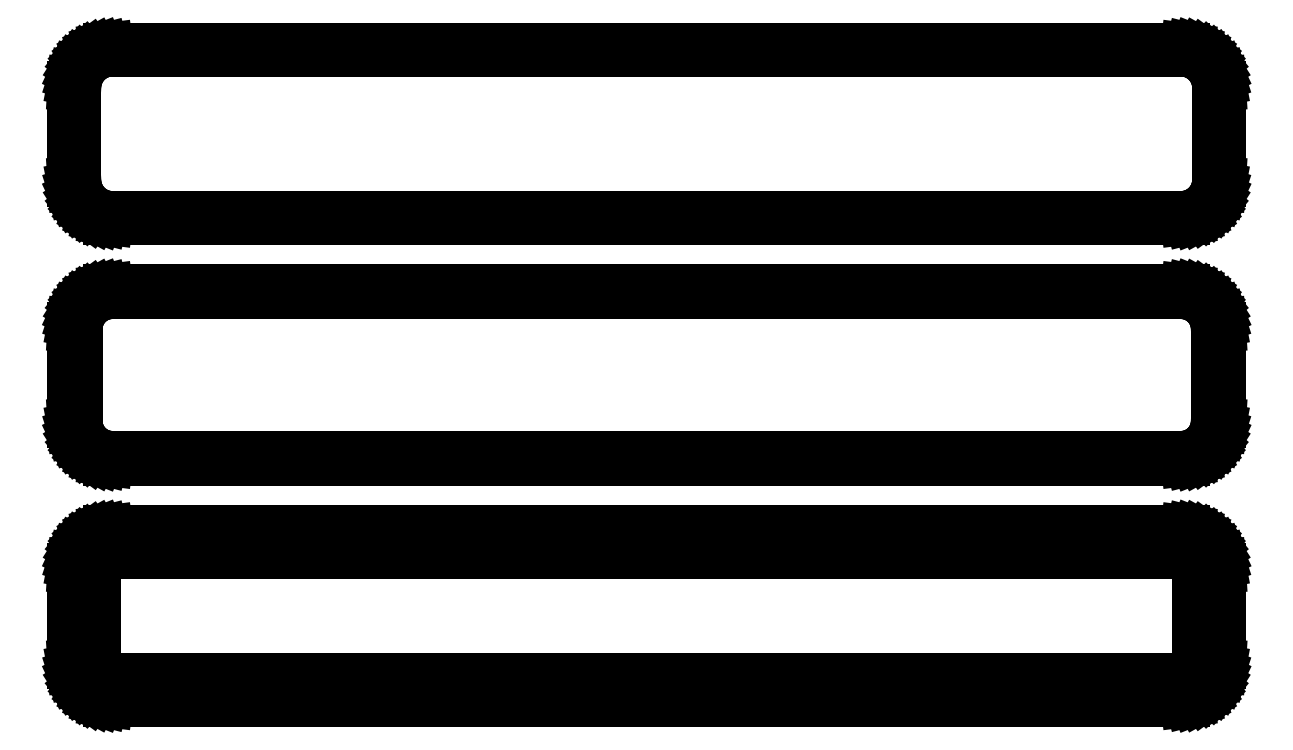
<metadata>
{"format":"dxf","ext":"dxf","renderer":"ezdxf+matplotlib","layout":"modelspace","background":"white","min_lineweight":24,"dpi":150}
</metadata>
<code>
0
SECTION
2
ENTITIES
0
LINE
8
0
10
70.94
20
146.3
11
71.55
21
146.5
0
LINE
8
0
10
71.55
20
146.5
11
72.13
21
146.7
0
LINE
8
0
10
72.13
20
146.7
11
72.68
21
147
0
LINE
8
0
10
72.68
20
147
11
73.19
21
147.4
0
LINE
8
0
10
73.19
20
147.4
11
73.64
21
147.8
0
LINE
8
0
10
73.64
20
147.8
11
74.05
21
148.3
0
LINE
8
0
10
74.05
20
148.3
11
74.38
21
148.8
0
LINE
8
0
10
74.38
20
148.8
11
74.65
21
149.4
0
LINE
8
0
10
74.65
20
149.4
11
74.84
21
150
0
LINE
8
0
10
74.84
20
150
11
74.96
21
150.6
0
LINE
8
0
10
74.96
20
150.6
11
75
21
151.2
0
LINE
8
0
10
75
20
151.2
11
75
21
163.8
0
LINE
8
0
10
75
20
163.8
11
74.96
21
164.4
0
LINE
8
0
10
74.96
20
164.4
11
74.84
21
165
0
LINE
8
0
10
74.84
20
165
11
74.65
21
165.6
0
LINE
8
0
10
74.65
20
165.6
11
74.38
21
166.2
0
LINE
8
0
10
74.38
20
166.2
11
74.05
21
166.7
0
LINE
8
0
10
74.05
20
166.7
11
73.64
21
167.2
0
LINE
8
0
10
73.64
20
167.2
11
73.19
21
167.6
0
LINE
8
0
10
73.19
20
167.6
11
72.68
21
168
0
LINE
8
0
10
72.68
20
168
11
72.13
21
168.3
0
LINE
8
0
10
72.13
20
168.3
11
71.55
21
168.5
0
LINE
8
0
10
71.55
20
168.5
11
70.94
21
168.7
0
LINE
8
0
10
70.94
20
168.7
11
70.31
21
168.7
0
LINE
8
0
10
70.31
20
168.7
11
-70.31
21
168.7
0
LINE
8
0
10
-70.31
20
168.7
11
-70.94
21
168.7
0
LINE
8
0
10
-70.94
20
168.7
11
-71.55
21
168.5
0
LINE
8
0
10
-71.55
20
168.5
11
-72.13
21
168.3
0
LINE
8
0
10
-72.13
20
168.3
11
-72.68
21
168
0
LINE
8
0
10
-72.68
20
168
11
-73.19
21
167.6
0
LINE
8
0
10
-73.19
20
167.6
11
-73.64
21
167.2
0
LINE
8
0
10
-73.64
20
167.2
11
-74.05
21
166.7
0
LINE
8
0
10
-74.05
20
166.7
11
-74.38
21
166.2
0
LINE
8
0
10
-74.38
20
166.2
11
-74.65
21
165.6
0
LINE
8
0
10
-74.65
20
165.6
11
-74.84
21
165
0
LINE
8
0
10
-74.84
20
165
11
-74.96
21
164.4
0
LINE
8
0
10
-74.96
20
164.4
11
-75
21
163.8
0
LINE
8
0
10
-75
20
163.8
11
-75
21
151.2
0
LINE
8
0
10
-75
20
151.2
11
-74.96
21
150.6
0
LINE
8
0
10
-74.96
20
150.6
11
-74.84
21
150
0
LINE
8
0
10
-74.84
20
150
11
-74.65
21
149.4
0
LINE
8
0
10
-74.65
20
149.4
11
-74.38
21
148.8
0
LINE
8
0
10
-74.38
20
148.8
11
-74.05
21
148.3
0
LINE
8
0
10
-74.05
20
148.3
11
-73.64
21
147.8
0
LINE
8
0
10
-73.64
20
147.8
11
-73.19
21
147.4
0
LINE
8
0
10
-73.19
20
147.4
11
-72.68
21
147
0
LINE
8
0
10
-72.68
20
147
11
-72.13
21
146.7
0
LINE
8
0
10
-72.13
20
146.7
11
-71.55
21
146.5
0
LINE
8
0
10
-71.55
20
146.5
11
-70.94
21
146.3
0
LINE
8
0
10
-70.94
20
146.3
11
-70.31
21
146.3
0
LINE
8
0
10
-70.31
20
146.3
11
70.31
21
146.3
0
LINE
8
0
10
70.31
20
146.3
11
70.94
21
146.3
0
LINE
8
0
10
-70.05
20
146.8
11
-70.64
21
146.8
0
LINE
8
0
10
-70.64
20
146.8
11
-71.22
21
147
0
LINE
8
0
10
-71.22
20
147
11
-71.77
21
147.2
0
LINE
8
0
10
-71.77
20
147.2
11
-72.3
21
147.5
0
LINE
8
0
10
-72.3
20
147.5
11
-72.78
21
147.8
0
LINE
8
0
10
-72.78
20
147.8
11
-73.21
21
148.2
0
LINE
8
0
10
-73.21
20
148.2
11
-73.59
21
148.7
0
LINE
8
0
10
-73.59
20
148.7
11
-73.91
21
149.2
0
LINE
8
0
10
-73.91
20
149.2
11
-74.17
21
149.8
0
LINE
8
0
10
-74.17
20
149.8
11
-74.35
21
150.3
0
LINE
8
0
10
-74.35
20
150.3
11
-74.46
21
150.9
0
LINE
8
0
10
-74.46
20
150.9
11
-74.5
21
151.5
0
LINE
8
0
10
-74.5
20
151.5
11
-74.5
21
163.5
0
LINE
8
0
10
-74.5
20
163.5
11
-74.46
21
164.1
0
LINE
8
0
10
-74.46
20
164.1
11
-74.35
21
164.7
0
LINE
8
0
10
-74.35
20
164.7
11
-74.17
21
165.2
0
LINE
8
0
10
-74.17
20
165.2
11
-73.91
21
165.8
0
LINE
8
0
10
-73.91
20
165.8
11
-73.59
21
166.3
0
LINE
8
0
10
-73.59
20
166.3
11
-73.21
21
166.8
0
LINE
8
0
10
-73.21
20
166.8
11
-72.78
21
167.2
0
LINE
8
0
10
-72.78
20
167.2
11
-72.3
21
167.5
0
LINE
8
0
10
-72.3
20
167.5
11
-71.77
21
167.8
0
LINE
8
0
10
-71.77
20
167.8
11
-71.22
21
168
0
LINE
8
0
10
-71.22
20
168
11
-70.64
21
168.2
0
LINE
8
0
10
-70.64
20
168.2
11
-70.05
21
168.2
0
LINE
8
0
10
-70.05
20
168.2
11
70.05
21
168.2
0
LINE
8
0
10
70.05
20
168.2
11
70.64
21
168.2
0
LINE
8
0
10
70.64
20
168.2
11
71.22
21
168
0
LINE
8
0
10
71.22
20
168
11
71.77
21
167.8
0
LINE
8
0
10
71.77
20
167.8
11
72.3
21
167.5
0
LINE
8
0
10
72.3
20
167.5
11
72.78
21
167.2
0
LINE
8
0
10
72.78
20
167.2
11
73.21
21
166.8
0
LINE
8
0
10
73.21
20
166.8
11
73.59
21
166.3
0
LINE
8
0
10
73.59
20
166.3
11
73.91
21
165.8
0
LINE
8
0
10
73.91
20
165.8
11
74.17
21
165.2
0
LINE
8
0
10
74.17
20
165.2
11
74.35
21
164.7
0
LINE
8
0
10
74.35
20
164.7
11
74.46
21
164.1
0
LINE
8
0
10
74.46
20
164.1
11
74.5
21
163.5
0
LINE
8
0
10
74.5
20
163.5
11
74.5
21
151.5
0
LINE
8
0
10
74.5
20
151.5
11
74.46
21
150.9
0
LINE
8
0
10
74.46
20
150.9
11
74.35
21
150.3
0
LINE
8
0
10
74.35
20
150.3
11
74.17
21
149.8
0
LINE
8
0
10
74.17
20
149.8
11
73.91
21
149.2
0
LINE
8
0
10
73.91
20
149.2
11
73.59
21
148.7
0
LINE
8
0
10
73.59
20
148.7
11
73.21
21
148.2
0
LINE
8
0
10
73.21
20
148.2
11
72.78
21
147.8
0
LINE
8
0
10
72.78
20
147.8
11
72.3
21
147.5
0
LINE
8
0
10
72.3
20
147.5
11
71.77
21
147.2
0
LINE
8
0
10
71.77
20
147.2
11
71.22
21
147
0
LINE
8
0
10
71.22
20
147
11
70.64
21
146.8
0
LINE
8
0
10
70.64
20
146.8
11
70.05
21
146.8
0
LINE
8
0
10
70.05
20
146.8
11
-70.05
21
146.8
0
LINE
8
0
10
70.94
20
114.8
11
71.55
21
115
0
LINE
8
0
10
71.55
20
115
11
72.13
21
115.2
0
LINE
8
0
10
72.13
20
115.2
11
72.68
21
115.5
0
LINE
8
0
10
72.68
20
115.5
11
73.19
21
115.9
0
LINE
8
0
10
73.19
20
115.9
11
73.64
21
116.3
0
LINE
8
0
10
73.64
20
116.3
11
74.05
21
116.8
0
LINE
8
0
10
74.05
20
116.8
11
74.38
21
117.3
0
LINE
8
0
10
74.38
20
117.3
11
74.65
21
117.9
0
LINE
8
0
10
74.65
20
117.9
11
74.84
21
118.5
0
LINE
8
0
10
74.84
20
118.5
11
74.96
21
119.1
0
LINE
8
0
10
74.96
20
119.1
11
75
21
119.8
0
LINE
8
0
10
75
20
119.8
11
75
21
132.2
0
LINE
8
0
10
75
20
132.2
11
74.96
21
132.9
0
LINE
8
0
10
74.96
20
132.9
11
74.84
21
133.5
0
LINE
8
0
10
74.84
20
133.5
11
74.65
21
134.1
0
LINE
8
0
10
74.65
20
134.1
11
74.38
21
134.7
0
LINE
8
0
10
74.38
20
134.7
11
74.05
21
135.2
0
LINE
8
0
10
74.05
20
135.2
11
73.64
21
135.7
0
LINE
8
0
10
73.64
20
135.7
11
73.19
21
136.1
0
LINE
8
0
10
73.19
20
136.1
11
72.68
21
136.5
0
LINE
8
0
10
72.68
20
136.5
11
72.13
21
136.8
0
LINE
8
0
10
72.13
20
136.8
11
71.55
21
137
0
LINE
8
0
10
71.55
20
137
11
70.94
21
137.2
0
LINE
8
0
10
70.94
20
137.2
11
70.31
21
137.2
0
LINE
8
0
10
70.31
20
137.2
11
-70.31
21
137.2
0
LINE
8
0
10
-70.31
20
137.2
11
-70.94
21
137.2
0
LINE
8
0
10
-70.94
20
137.2
11
-71.55
21
137
0
LINE
8
0
10
-71.55
20
137
11
-72.13
21
136.8
0
LINE
8
0
10
-72.13
20
136.8
11
-72.68
21
136.5
0
LINE
8
0
10
-72.68
20
136.5
11
-73.19
21
136.1
0
LINE
8
0
10
-73.19
20
136.1
11
-73.64
21
135.7
0
LINE
8
0
10
-73.64
20
135.7
11
-74.05
21
135.2
0
LINE
8
0
10
-74.05
20
135.2
11
-74.38
21
134.7
0
LINE
8
0
10
-74.38
20
134.7
11
-74.65
21
134.1
0
LINE
8
0
10
-74.65
20
134.1
11
-74.84
21
133.5
0
LINE
8
0
10
-74.84
20
133.5
11
-74.96
21
132.9
0
LINE
8
0
10
-74.96
20
132.9
11
-75
21
132.2
0
LINE
8
0
10
-75
20
132.2
11
-75
21
119.8
0
LINE
8
0
10
-75
20
119.8
11
-74.96
21
119.1
0
LINE
8
0
10
-74.96
20
119.1
11
-74.84
21
118.5
0
LINE
8
0
10
-74.84
20
118.5
11
-74.65
21
117.9
0
LINE
8
0
10
-74.65
20
117.9
11
-74.38
21
117.3
0
LINE
8
0
10
-74.38
20
117.3
11
-74.05
21
116.8
0
LINE
8
0
10
-74.05
20
116.8
11
-73.64
21
116.3
0
LINE
8
0
10
-73.64
20
116.3
11
-73.19
21
115.9
0
LINE
8
0
10
-73.19
20
115.9
11
-72.68
21
115.5
0
LINE
8
0
10
-72.68
20
115.5
11
-72.13
21
115.2
0
LINE
8
0
10
-72.13
20
115.2
11
-71.55
21
115
0
LINE
8
0
10
-71.55
20
115
11
-70.94
21
114.8
0
LINE
8
0
10
-70.94
20
114.8
11
-70.31
21
114.8
0
LINE
8
0
10
-70.31
20
114.8
11
70.31
21
114.8
0
LINE
8
0
10
70.31
20
114.8
11
70.94
21
114.8
0
LINE
8
0
10
-70.04
20
115.4
11
-70.61
21
115.5
0
LINE
8
0
10
-70.61
20
115.5
11
-71.16
21
115.6
0
LINE
8
0
10
-71.16
20
115.6
11
-71.7
21
115.9
0
LINE
8
0
10
-71.7
20
115.9
11
-72.2
21
116.1
0
LINE
8
0
10
-72.2
20
116.1
11
-72.67
21
116.5
0
LINE
8
0
10
-72.67
20
116.5
11
-73.09
21
116.9
0
LINE
8
0
10
-73.09
20
116.9
11
-73.45
21
117.3
0
LINE
8
0
10
-73.45
20
117.3
11
-73.76
21
117.8
0
LINE
8
0
10
-73.76
20
117.8
11
-74.01
21
118.3
0
LINE
8
0
10
-74.01
20
118.3
11
-74.18
21
118.9
0
LINE
8
0
10
-74.18
20
118.9
11
-74.29
21
119.4
0
LINE
8
0
10
-74.29
20
119.4
11
-74.33
21
120
0
LINE
8
0
10
-74.33
20
120
11
-74.33
21
132
0
LINE
8
0
10
-74.33
20
132
11
-74.29
21
132.6
0
LINE
8
0
10
-74.29
20
132.6
11
-74.18
21
133.1
0
LINE
8
0
10
-74.18
20
133.1
11
-74.01
21
133.7
0
LINE
8
0
10
-74.01
20
133.7
11
-73.76
21
134.2
0
LINE
8
0
10
-73.76
20
134.2
11
-73.45
21
134.7
0
LINE
8
0
10
-73.45
20
134.7
11
-73.09
21
135.1
0
LINE
8
0
10
-73.09
20
135.1
11
-72.67
21
135.5
0
LINE
8
0
10
-72.67
20
135.5
11
-72.2
21
135.9
0
LINE
8
0
10
-72.2
20
135.9
11
-71.7
21
136.1
0
LINE
8
0
10
-71.7
20
136.1
11
-71.16
21
136.4
0
LINE
8
0
10
-71.16
20
136.4
11
-70.61
21
136.5
0
LINE
8
0
10
-70.61
20
136.5
11
-70.04
21
136.6
0
LINE
8
0
10
-70.04
20
136.6
11
70.04
21
136.6
0
LINE
8
0
10
70.04
20
136.6
11
70.61
21
136.5
0
LINE
8
0
10
70.61
20
136.5
11
71.16
21
136.4
0
LINE
8
0
10
71.16
20
136.4
11
71.7
21
136.1
0
LINE
8
0
10
71.7
20
136.1
11
72.2
21
135.9
0
LINE
8
0
10
72.2
20
135.9
11
72.67
21
135.5
0
LINE
8
0
10
72.67
20
135.5
11
73.09
21
135.1
0
LINE
8
0
10
73.09
20
135.1
11
73.45
21
134.7
0
LINE
8
0
10
73.45
20
134.7
11
73.76
21
134.2
0
LINE
8
0
10
73.76
20
134.2
11
74.01
21
133.7
0
LINE
8
0
10
74.01
20
133.7
11
74.18
21
133.1
0
LINE
8
0
10
74.18
20
133.1
11
74.29
21
132.6
0
LINE
8
0
10
74.29
20
132.6
11
74.33
21
132
0
LINE
8
0
10
74.33
20
132
11
74.33
21
120
0
LINE
8
0
10
74.33
20
120
11
74.29
21
119.4
0
LINE
8
0
10
74.29
20
119.4
11
74.18
21
118.9
0
LINE
8
0
10
74.18
20
118.9
11
74.01
21
118.3
0
LINE
8
0
10
74.01
20
118.3
11
73.76
21
117.8
0
LINE
8
0
10
73.76
20
117.8
11
73.45
21
117.3
0
LINE
8
0
10
73.45
20
117.3
11
73.09
21
116.9
0
LINE
8
0
10
73.09
20
116.9
11
72.67
21
116.5
0
LINE
8
0
10
72.67
20
116.5
11
72.2
21
116.1
0
LINE
8
0
10
72.2
20
116.1
11
71.7
21
115.9
0
LINE
8
0
10
71.7
20
115.9
11
71.16
21
115.6
0
LINE
8
0
10
71.16
20
115.6
11
70.61
21
115.5
0
LINE
8
0
10
70.61
20
115.5
11
70.04
21
115.4
0
LINE
8
0
10
70.04
20
115.4
11
-70.04
21
115.4
0
LINE
8
0
10
70.94
20
83.34
11
71.55
21
83.49
0
LINE
8
0
10
71.55
20
83.49
11
72.13
21
83.73
0
LINE
8
0
10
72.13
20
83.73
11
72.68
21
84.03
0
LINE
8
0
10
72.68
20
84.03
11
73.19
21
84.4
0
LINE
8
0
10
73.19
20
84.4
11
73.64
21
84.83
0
LINE
8
0
10
73.64
20
84.83
11
74.05
21
85.31
0
LINE
8
0
10
74.05
20
85.31
11
74.38
21
85.84
0
LINE
8
0
10
74.38
20
85.84
11
74.65
21
86.41
0
LINE
8
0
10
74.65
20
86.41
11
74.84
21
87.01
0
LINE
8
0
10
74.84
20
87.01
11
74.96
21
87.62
0
LINE
8
0
10
74.96
20
87.62
11
75
21
88.25
0
LINE
8
0
10
75
20
88.25
11
75
21
100.8
0
LINE
8
0
10
75
20
100.8
11
74.96
21
101.4
0
LINE
8
0
10
74.96
20
101.4
11
74.84
21
102
0
LINE
8
0
10
74.84
20
102
11
74.65
21
102.6
0
LINE
8
0
10
74.65
20
102.6
11
74.38
21
103.2
0
LINE
8
0
10
74.38
20
103.2
11
74.05
21
103.7
0
LINE
8
0
10
74.05
20
103.7
11
73.64
21
104.2
0
LINE
8
0
10
73.64
20
104.2
11
73.19
21
104.6
0
LINE
8
0
10
73.19
20
104.6
11
72.68
21
105
0
LINE
8
0
10
72.68
20
105
11
72.13
21
105.3
0
LINE
8
0
10
72.13
20
105.3
11
71.55
21
105.5
0
LINE
8
0
10
71.55
20
105.5
11
70.94
21
105.7
0
LINE
8
0
10
70.94
20
105.7
11
70.31
21
105.7
0
LINE
8
0
10
70.31
20
105.7
11
-70.31
21
105.7
0
LINE
8
0
10
-70.31
20
105.7
11
-70.94
21
105.7
0
LINE
8
0
10
-70.94
20
105.7
11
-71.55
21
105.5
0
LINE
8
0
10
-71.55
20
105.5
11
-72.13
21
105.3
0
LINE
8
0
10
-72.13
20
105.3
11
-72.68
21
105
0
LINE
8
0
10
-72.68
20
105
11
-73.19
21
104.6
0
LINE
8
0
10
-73.19
20
104.6
11
-73.64
21
104.2
0
LINE
8
0
10
-73.64
20
104.2
11
-74.05
21
103.7
0
LINE
8
0
10
-74.05
20
103.7
11
-74.38
21
103.2
0
LINE
8
0
10
-74.38
20
103.2
11
-74.65
21
102.6
0
LINE
8
0
10
-74.65
20
102.6
11
-74.84
21
102
0
LINE
8
0
10
-74.84
20
102
11
-74.96
21
101.4
0
LINE
8
0
10
-74.96
20
101.4
11
-75
21
100.8
0
LINE
8
0
10
-75
20
100.8
11
-75
21
88.25
0
LINE
8
0
10
-75
20
88.25
11
-74.96
21
87.62
0
LINE
8
0
10
-74.96
20
87.62
11
-74.84
21
87.01
0
LINE
8
0
10
-74.84
20
87.01
11
-74.65
21
86.41
0
LINE
8
0
10
-74.65
20
86.41
11
-74.38
21
85.84
0
LINE
8
0
10
-74.38
20
85.84
11
-74.05
21
85.31
0
LINE
8
0
10
-74.05
20
85.31
11
-73.64
21
84.83
0
LINE
8
0
10
-73.64
20
84.83
11
-73.19
21
84.4
0
LINE
8
0
10
-73.19
20
84.4
11
-72.68
21
84.03
0
LINE
8
0
10
-72.68
20
84.03
11
-72.13
21
83.73
0
LINE
8
0
10
-72.13
20
83.73
11
-71.55
21
83.49
0
LINE
8
0
10
-71.55
20
83.49
11
-70.94
21
83.34
0
LINE
8
0
10
-70.94
20
83.34
11
-70.31
21
83.26
0
LINE
8
0
10
-70.31
20
83.26
11
70.31
21
83.26
0
LINE
8
0
10
70.31
20
83.26
11
70.94
21
83.34
0
LINE
8
0
10
-69.88
20
86.39
11
-70.15
21
86.43
0
LINE
8
0
10
-70.15
20
86.43
11
-70.4
21
86.49
0
LINE
8
0
10
-70.4
20
86.49
11
-70.65
21
86.59
0
LINE
8
0
10
-70.65
20
86.59
11
-70.88
21
86.72
0
LINE
8
0
10
-70.88
20
86.72
11
-71.09
21
86.87
0
LINE
8
0
10
-71.09
20
86.87
11
-71.29
21
87.06
0
LINE
8
0
10
-71.29
20
87.06
11
-71.46
21
87.26
0
LINE
8
0
10
-71.46
20
87.26
11
-71.6
21
87.48
0
LINE
8
0
10
-71.6
20
87.48
11
-71.71
21
87.72
0
LINE
8
0
10
-71.71
20
87.72
11
-71.79
21
87.98
0
LINE
8
0
10
-71.79
20
87.98
11
-71.84
21
88.24
0
LINE
8
0
10
-71.84
20
88.24
11
-71.86
21
88.5
0
LINE
8
0
10
-71.86
20
88.5
11
-71.86
21
100.5
0
LINE
8
0
10
-71.86
20
100.5
11
-71.84
21
100.8
0
LINE
8
0
10
-71.84
20
100.8
11
-71.79
21
101
0
LINE
8
0
10
-71.79
20
101
11
-71.71
21
101.3
0
LINE
8
0
10
-71.71
20
101.3
11
-71.6
21
101.5
0
LINE
8
0
10
-71.6
20
101.5
11
-71.46
21
101.7
0
LINE
8
0
10
-71.46
20
101.7
11
-71.29
21
101.9
0
LINE
8
0
10
-71.29
20
101.9
11
-71.09
21
102.1
0
LINE
8
0
10
-71.09
20
102.1
11
-70.88
21
102.3
0
LINE
8
0
10
-70.88
20
102.3
11
-70.65
21
102.4
0
LINE
8
0
10
-70.65
20
102.4
11
-70.4
21
102.5
0
LINE
8
0
10
-70.4
20
102.5
11
-70.15
21
102.6
0
LINE
8
0
10
-70.15
20
102.6
11
-69.88
21
102.6
0
LINE
8
0
10
-69.88
20
102.6
11
69.88
21
102.6
0
LINE
8
0
10
69.88
20
102.6
11
70.15
21
102.6
0
LINE
8
0
10
70.15
20
102.6
11
70.4
21
102.5
0
LINE
8
0
10
70.4
20
102.5
11
70.65
21
102.4
0
LINE
8
0
10
70.65
20
102.4
11
70.88
21
102.3
0
LINE
8
0
10
70.88
20
102.3
11
71.09
21
102.1
0
LINE
8
0
10
71.09
20
102.1
11
71.29
21
101.9
0
LINE
8
0
10
71.29
20
101.9
11
71.46
21
101.7
0
LINE
8
0
10
71.46
20
101.7
11
71.6
21
101.5
0
LINE
8
0
10
71.6
20
101.5
11
71.71
21
101.3
0
LINE
8
0
10
71.71
20
101.3
11
71.79
21
101
0
LINE
8
0
10
71.79
20
101
11
71.84
21
100.8
0
LINE
8
0
10
71.84
20
100.8
11
71.86
21
100.5
0
LINE
8
0
10
71.86
20
100.5
11
71.86
21
88.5
0
LINE
8
0
10
71.86
20
88.5
11
71.84
21
88.24
0
LINE
8
0
10
71.84
20
88.24
11
71.79
21
87.98
0
LINE
8
0
10
71.79
20
87.98
11
71.71
21
87.72
0
LINE
8
0
10
71.71
20
87.72
11
71.6
21
87.48
0
LINE
8
0
10
71.6
20
87.48
11
71.46
21
87.26
0
LINE
8
0
10
71.46
20
87.26
11
71.29
21
87.06
0
LINE
8
0
10
71.29
20
87.06
11
71.09
21
86.87
0
LINE
8
0
10
71.09
20
86.87
11
70.88
21
86.72
0
LINE
8
0
10
70.88
20
86.72
11
70.65
21
86.59
0
LINE
8
0
10
70.65
20
86.59
11
70.4
21
86.49
0
LINE
8
0
10
70.4
20
86.49
11
70.15
21
86.43
0
LINE
8
0
10
70.15
20
86.43
11
69.88
21
86.39
0
LINE
8
0
10
69.88
20
86.39
11
-69.88
21
86.39
0
ENDSEC
0
EOF

</code>
